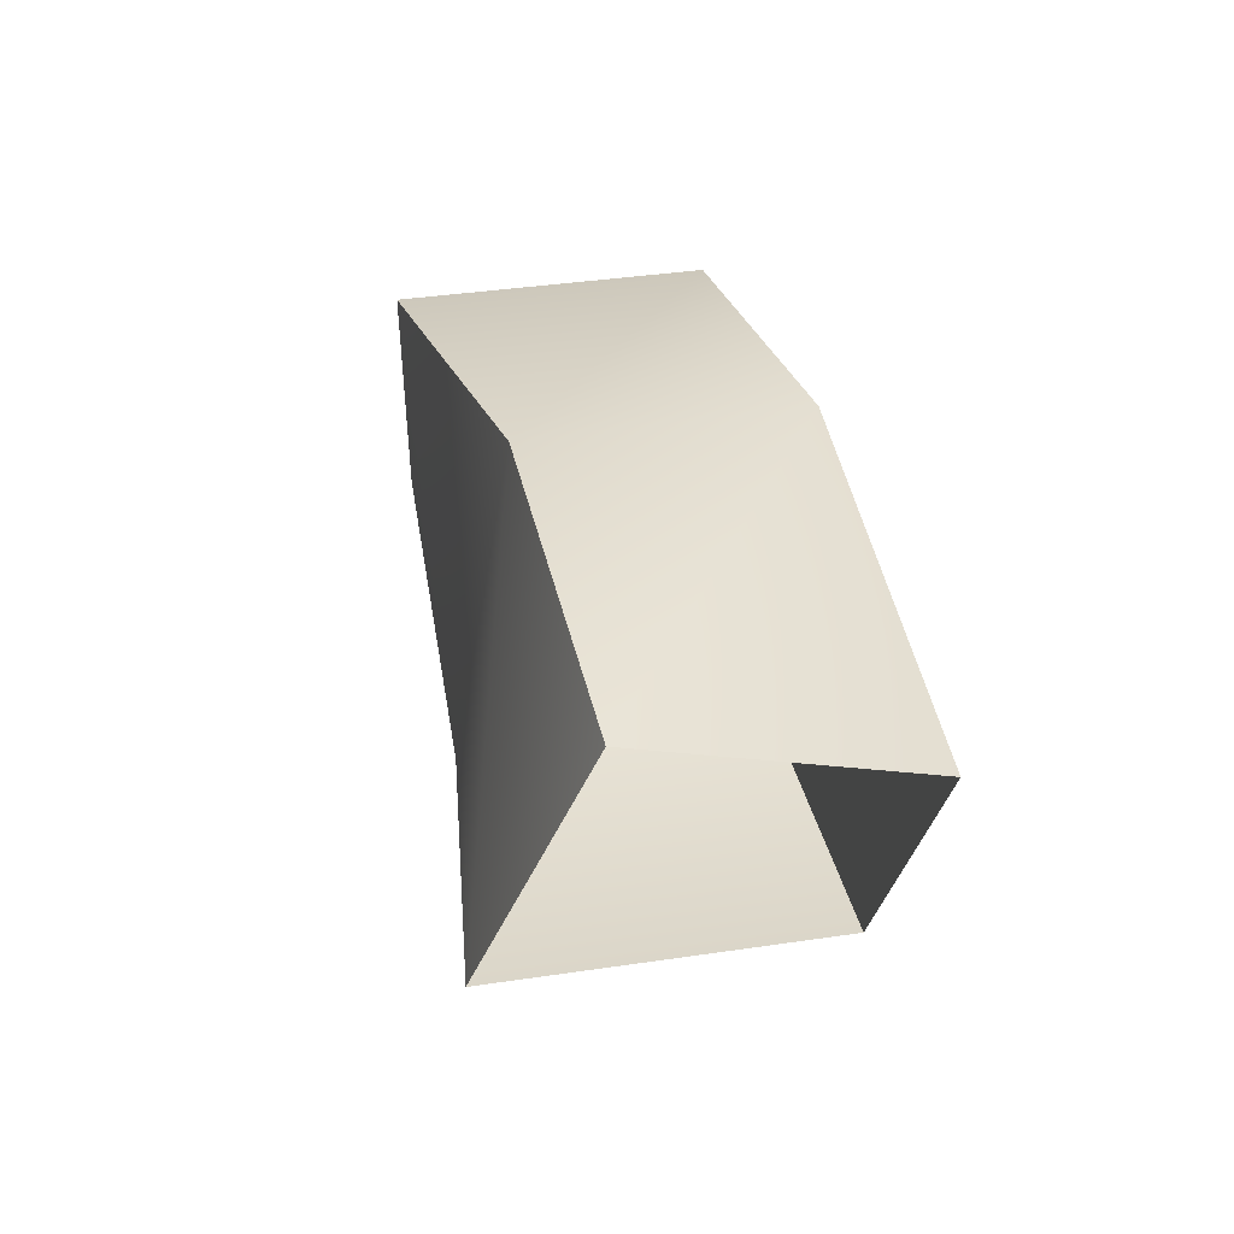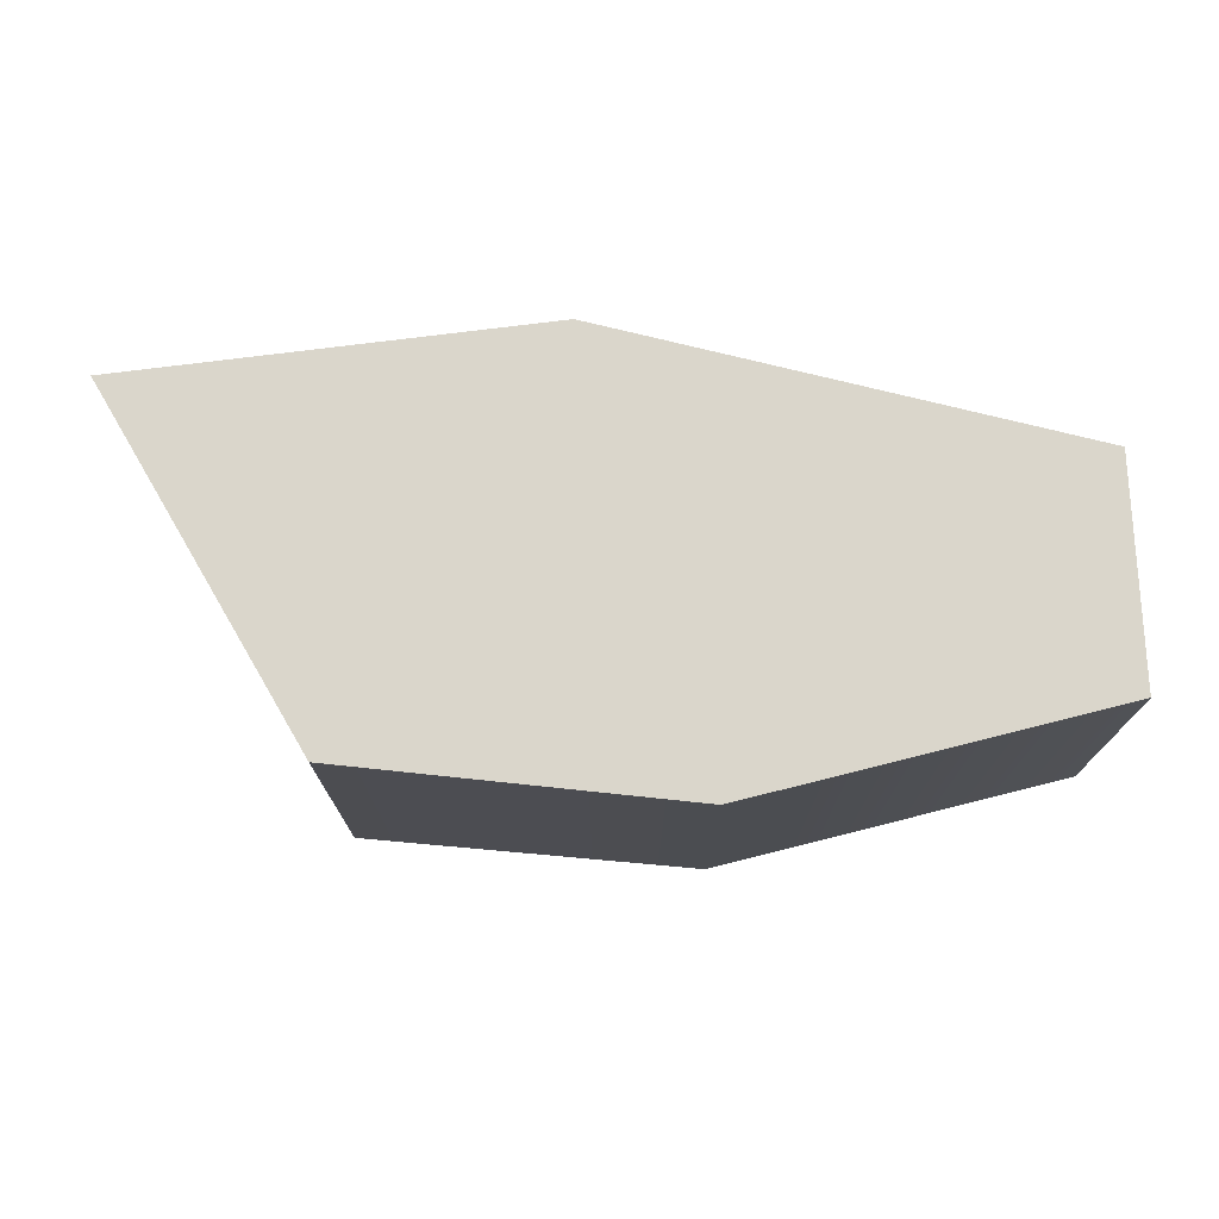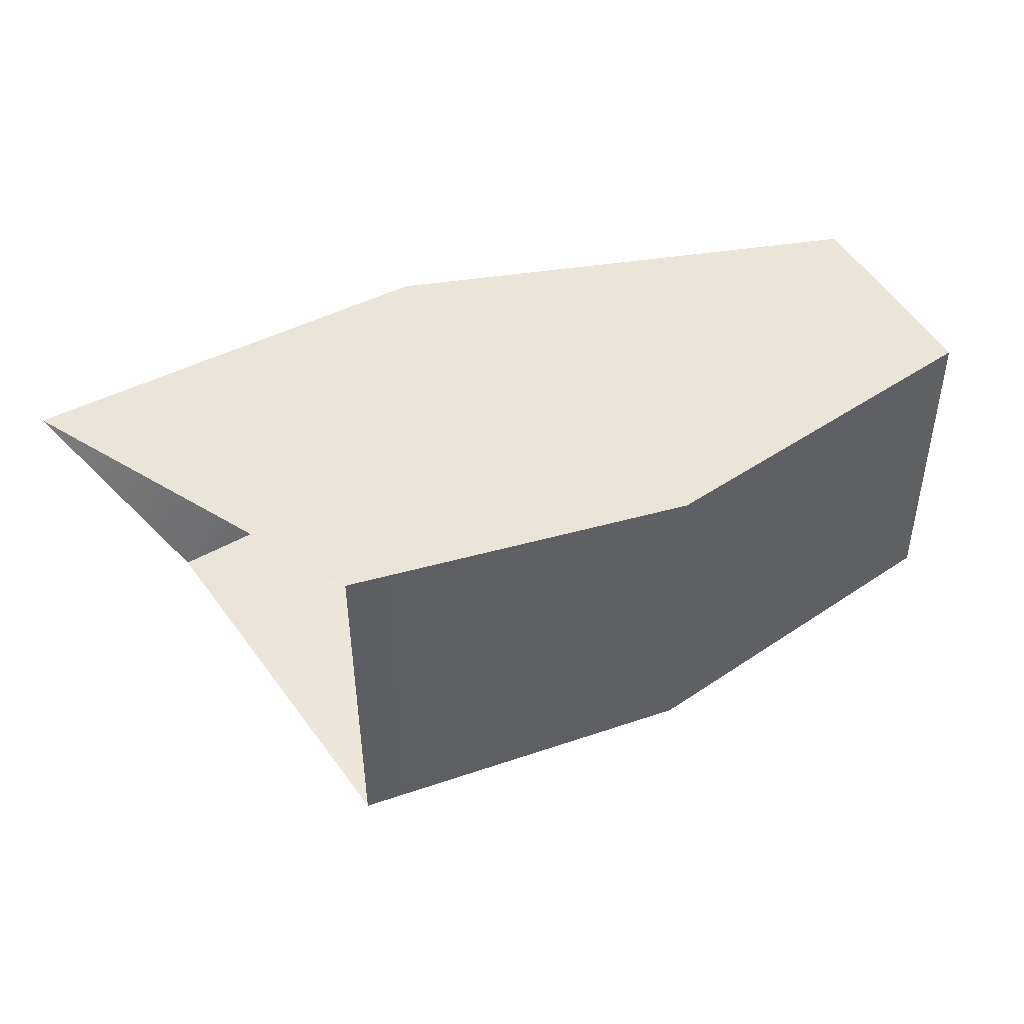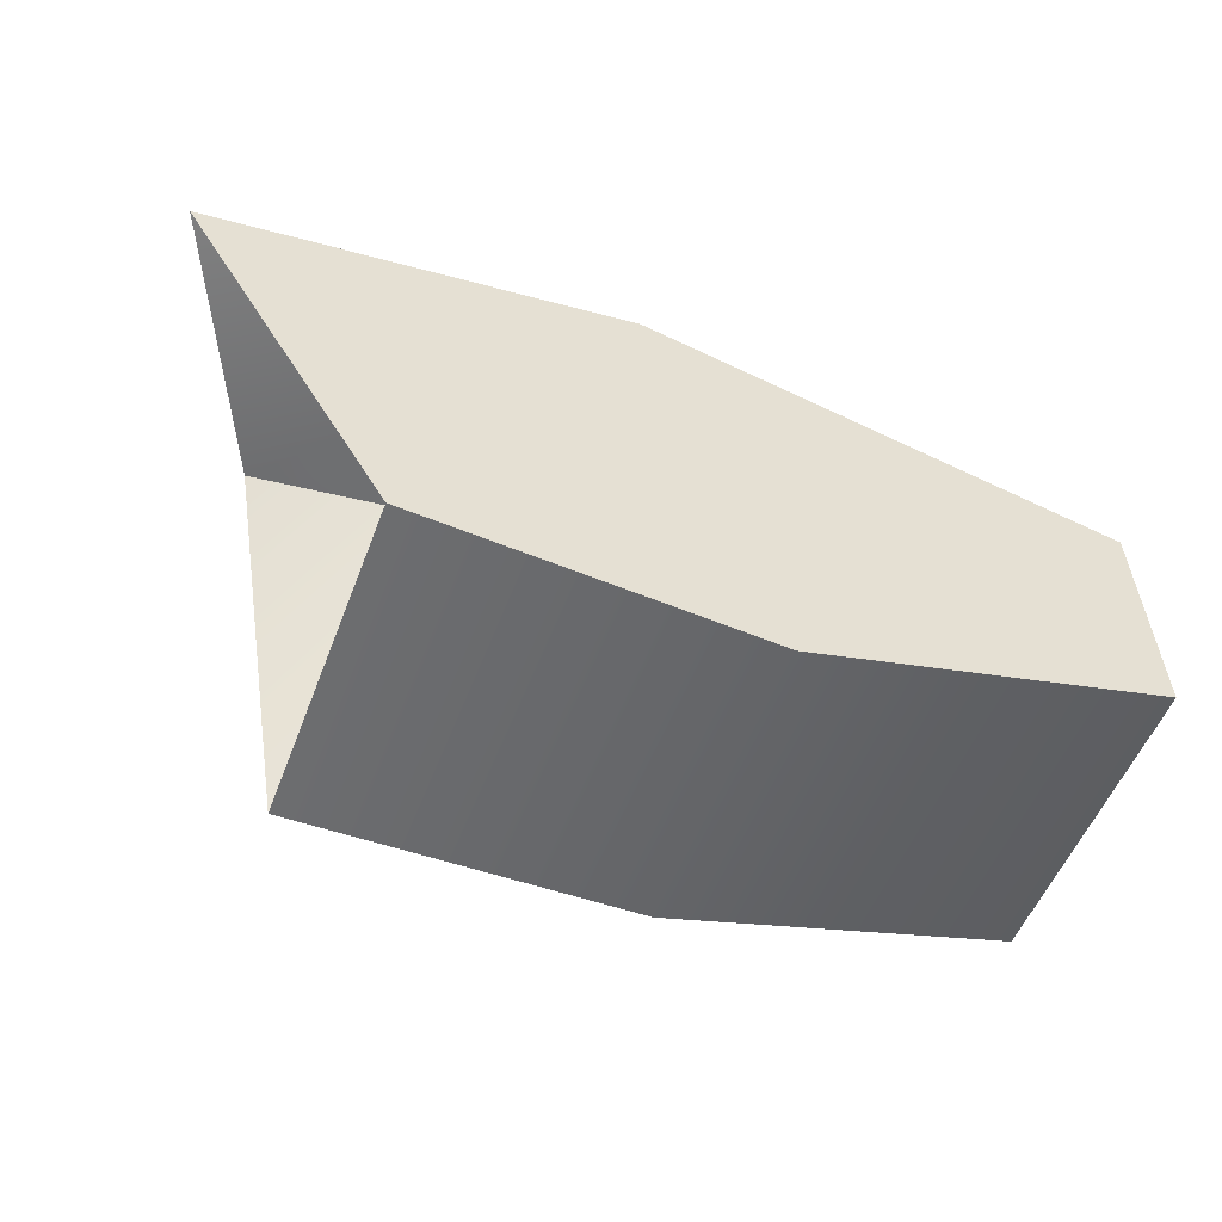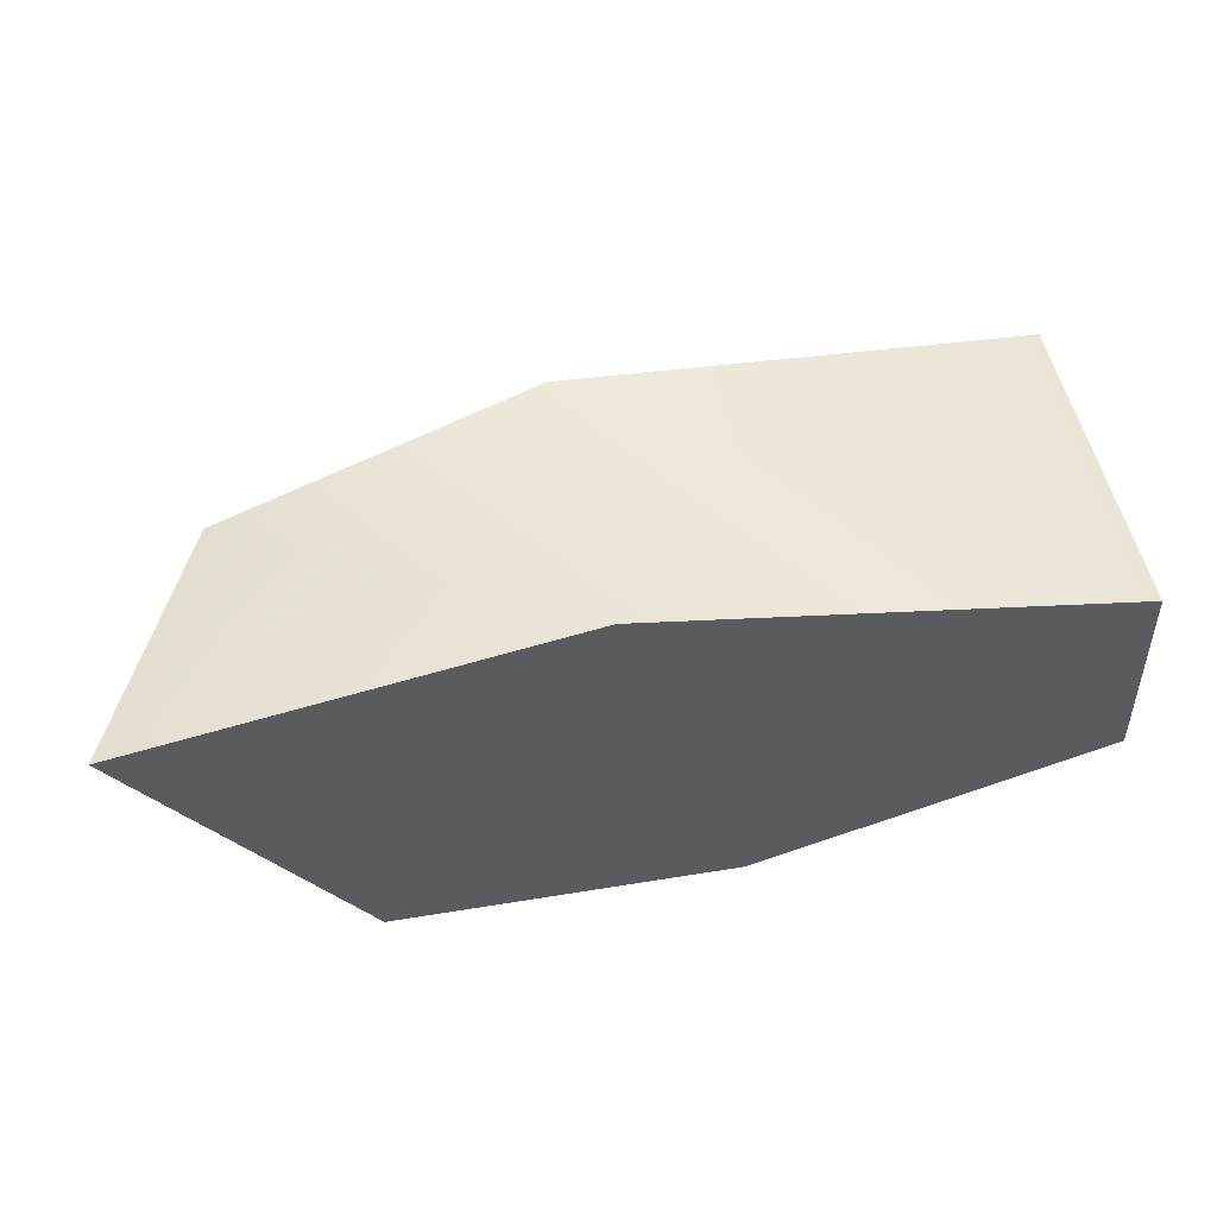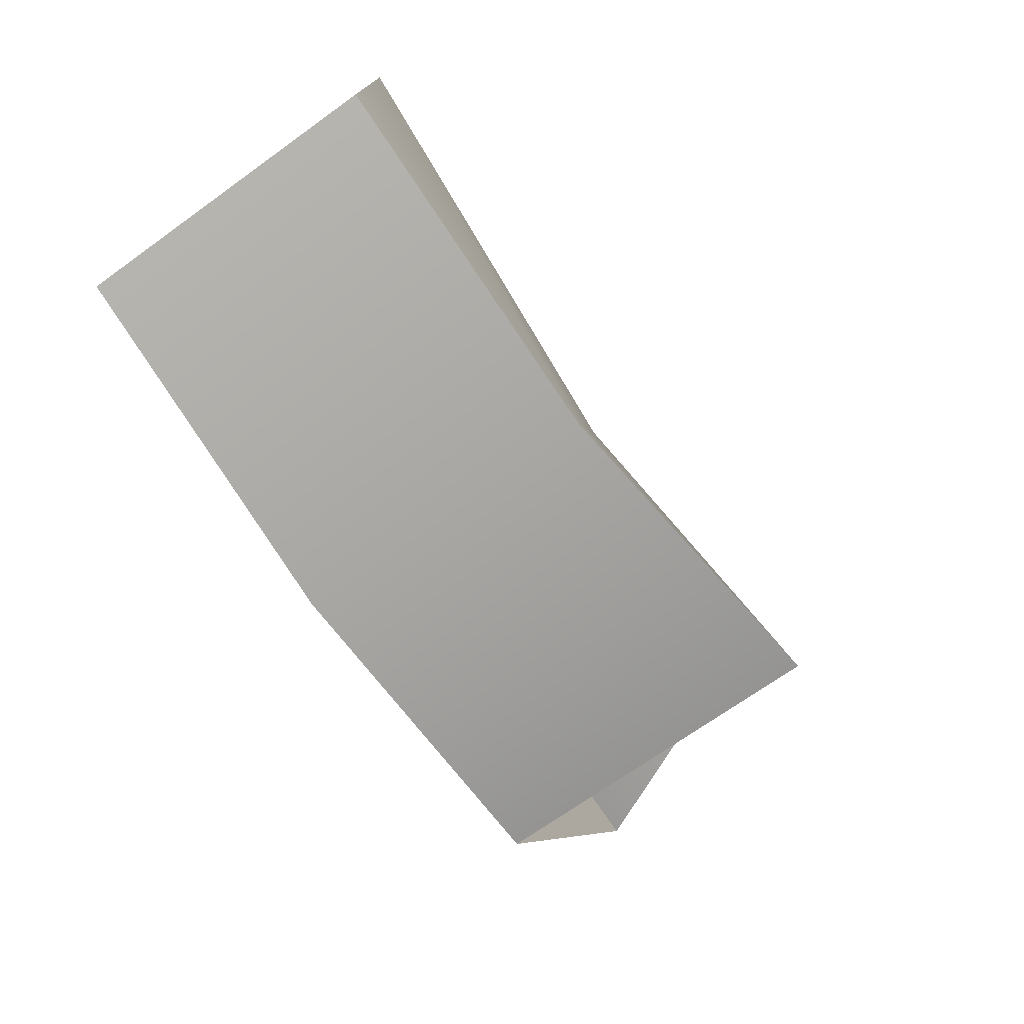
<metadata>
{"format":"obj","ext":"obj","renderer":"f3d","projection":"perspective","resolution":1024,"background":"white","views":[{"elev":36.1,"azim":-99.9,"up":"+Y"},{"elev":74.7,"azim":0.1,"up":"+Z"},{"elev":45.8,"azim":-23.7,"up":"+Z"},{"elev":-51.6,"azim":-20.4,"up":"+Y"},{"elev":55.1,"azim":-13.0,"up":"+Y"},{"elev":-72.2,"azim":125.6,"up":"+Y"}]}
</metadata>
<code>
g default
v -0.5211 -0.3739 0.3658
v -0.7083 0.2798 -0.135
v -0.5211 -0.3865 -0.3552
v 0.9316 0.1997 -0.3036
v 0.9479 -0.2562 0.3638
v 0.9479 -0.2677 -0.2955
v -0.06645 0.4595 0.3513
v -0.06645 0.445 -0.1938
v 0.1935 -0.4595 -0.2921
v -0.9479 0.3462 0.3532
v 0.9316 0.2112 0.3556
v 0.1935 -0.448 0.3671
g polySurface1
f 10 7 2
f 7 8 2
f 10 1 7
f 7 1 12
f 9 12 3
f 12 1 3
f 2 8 3
f 3 8 9
f 4 8 11
f 8 7 11
f 8 4 9
f 9 4 6
f 5 12 6
f 12 9 6
f 7 12 11
f 11 12 5

</code>
